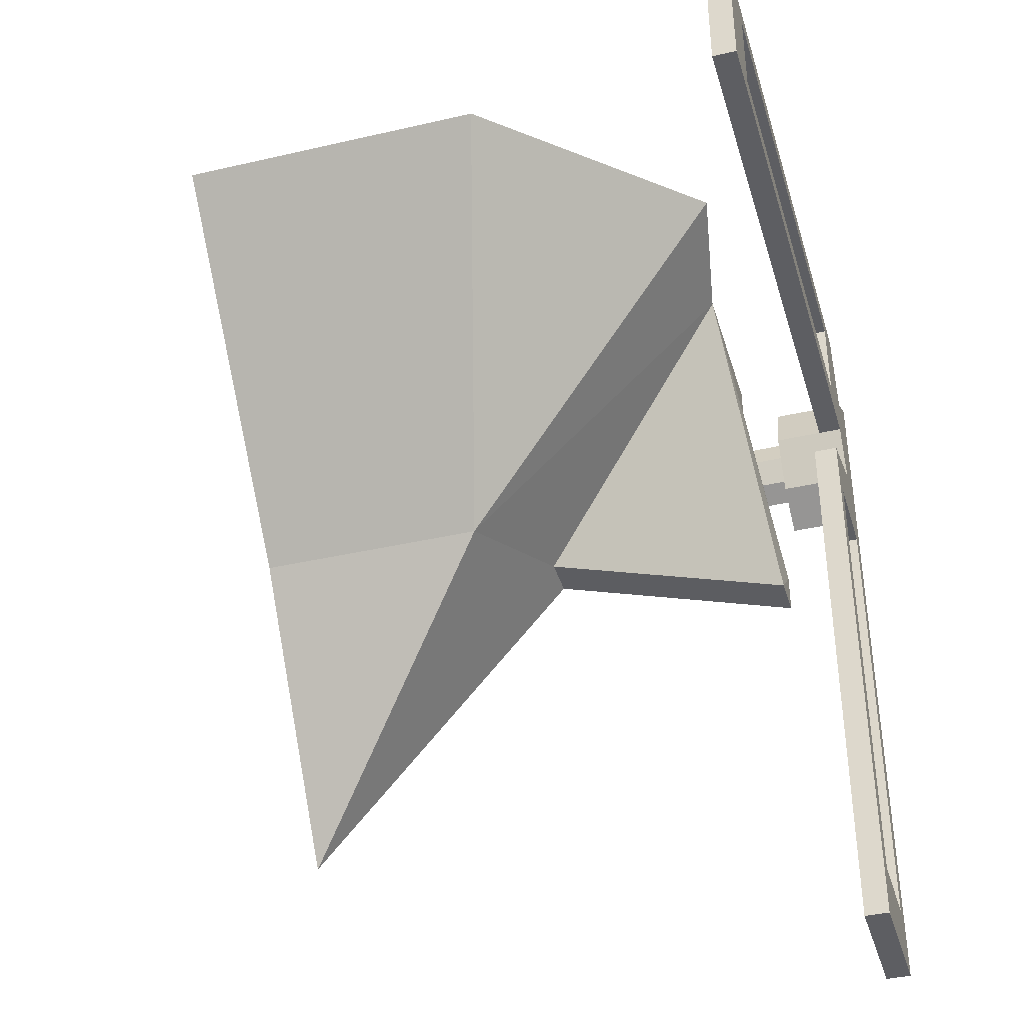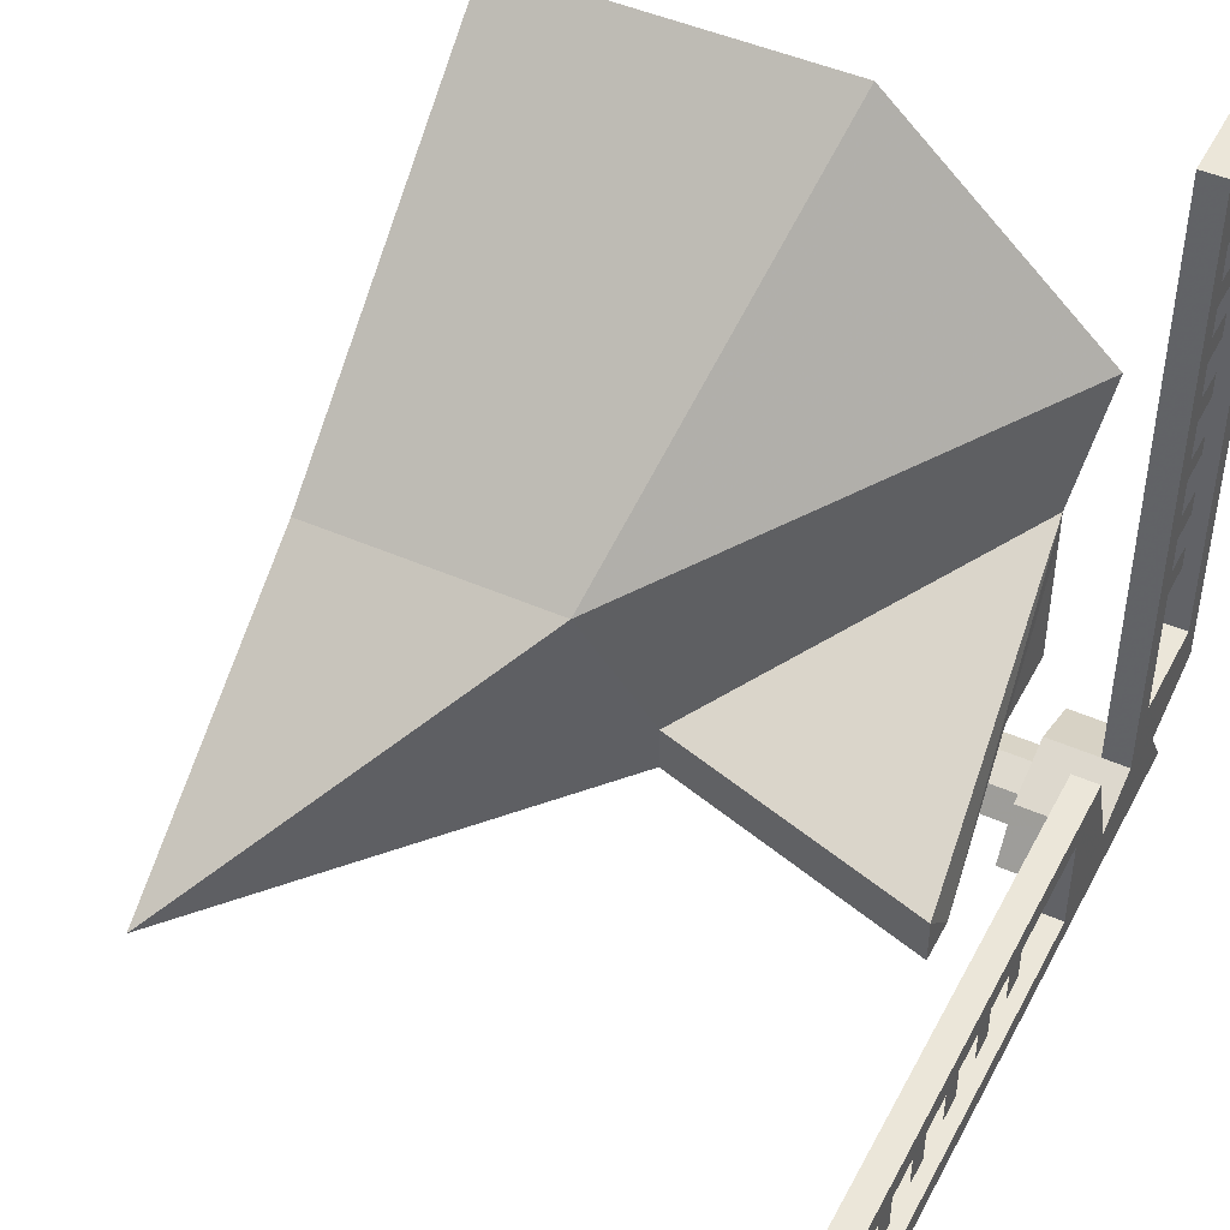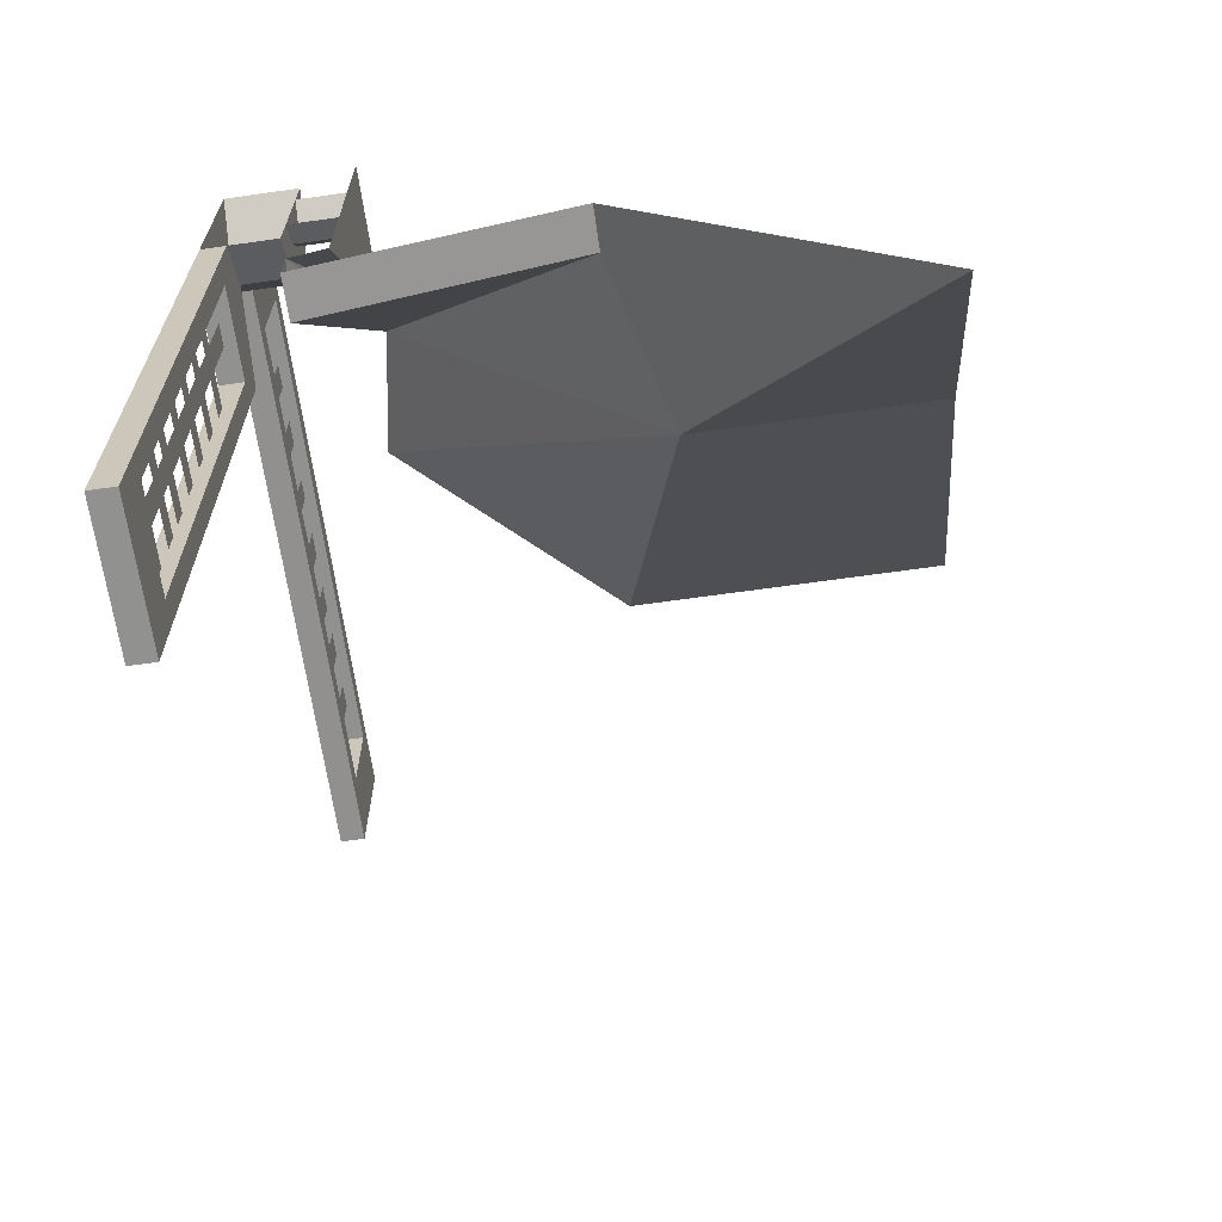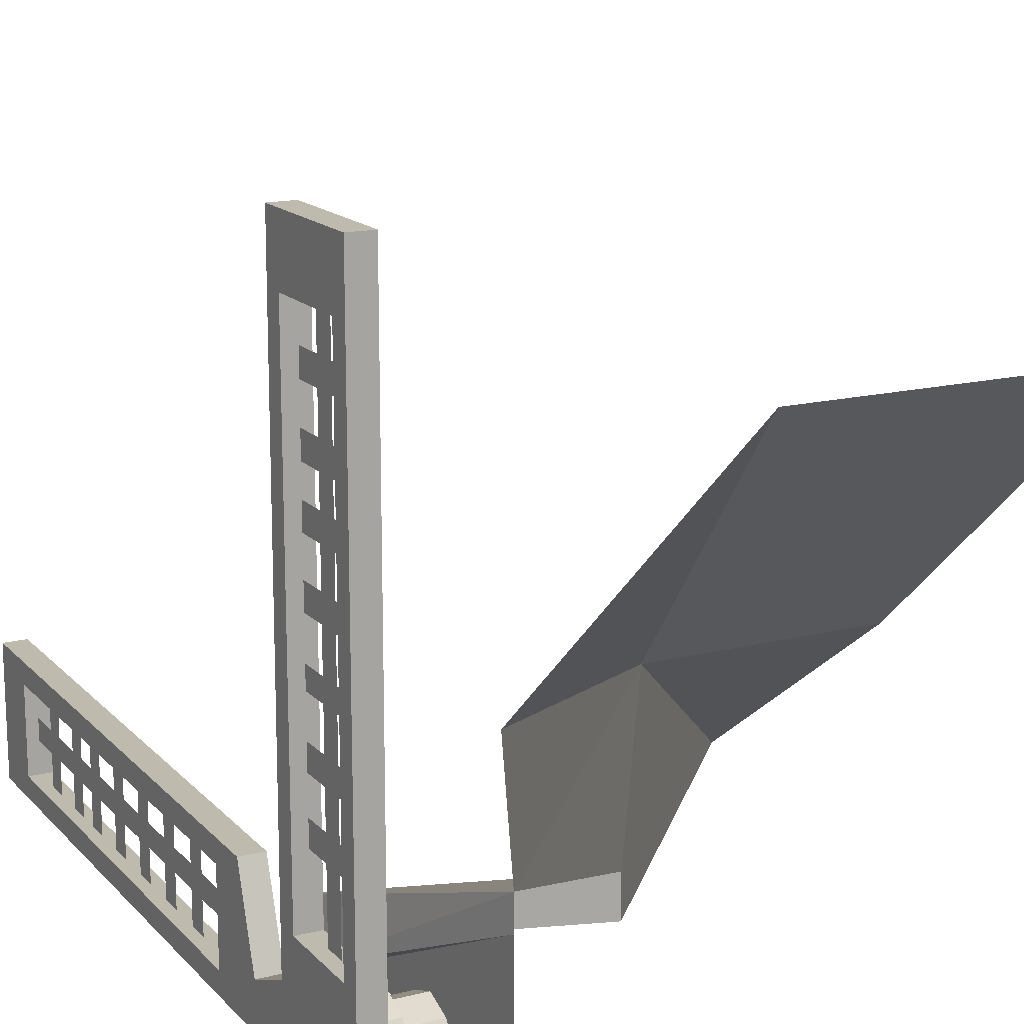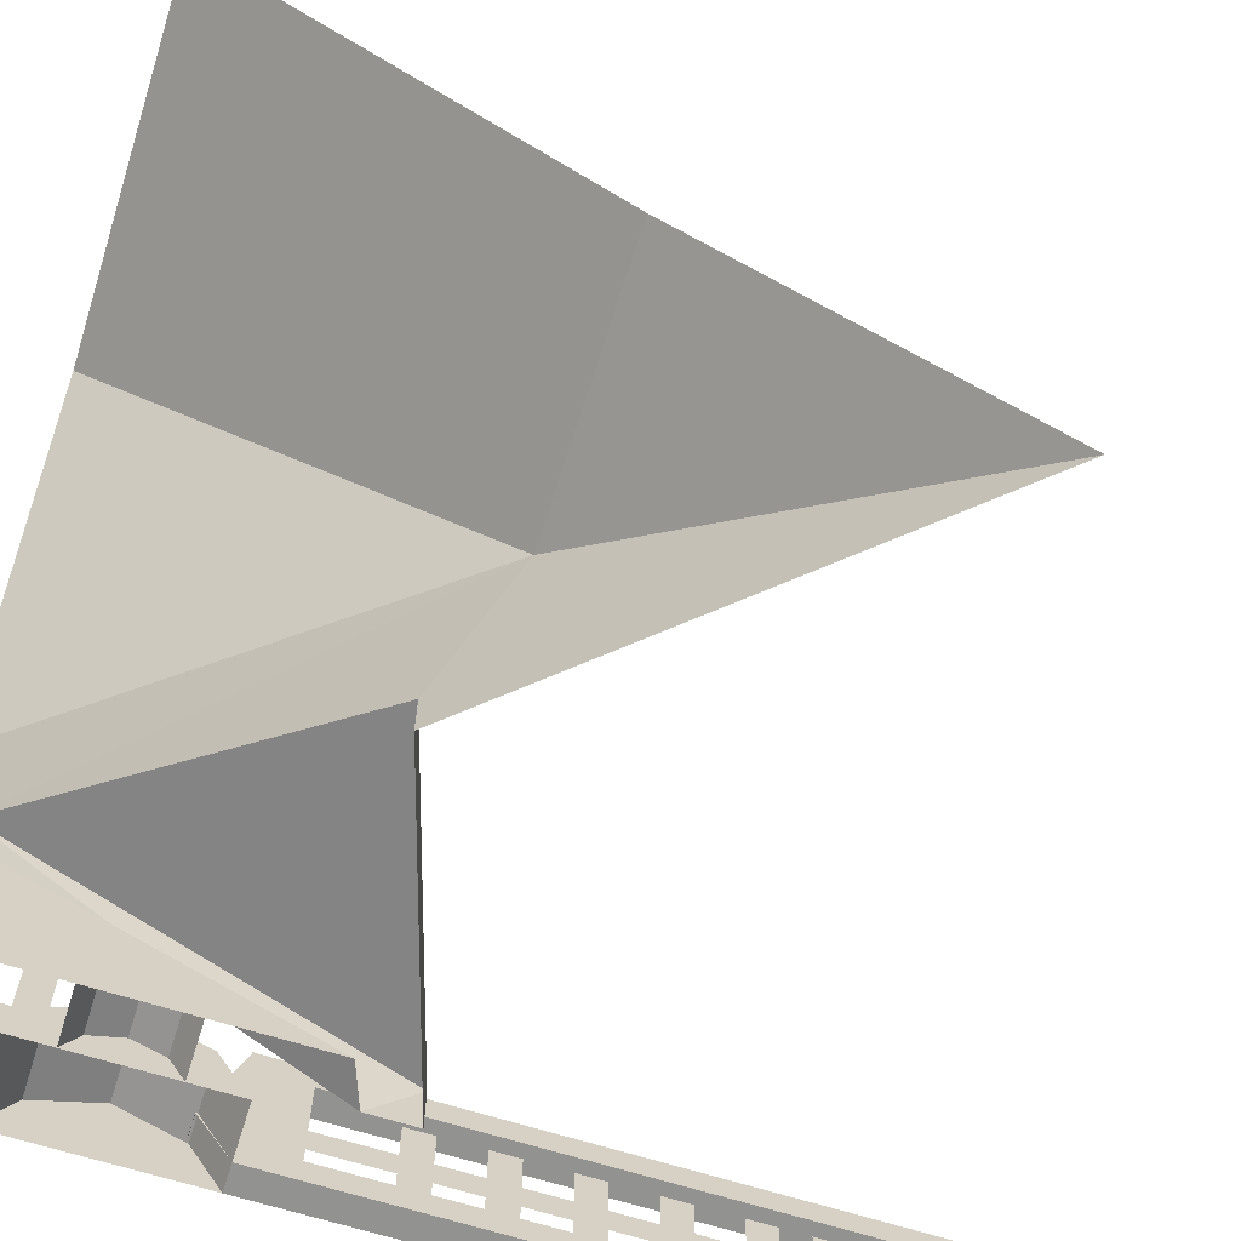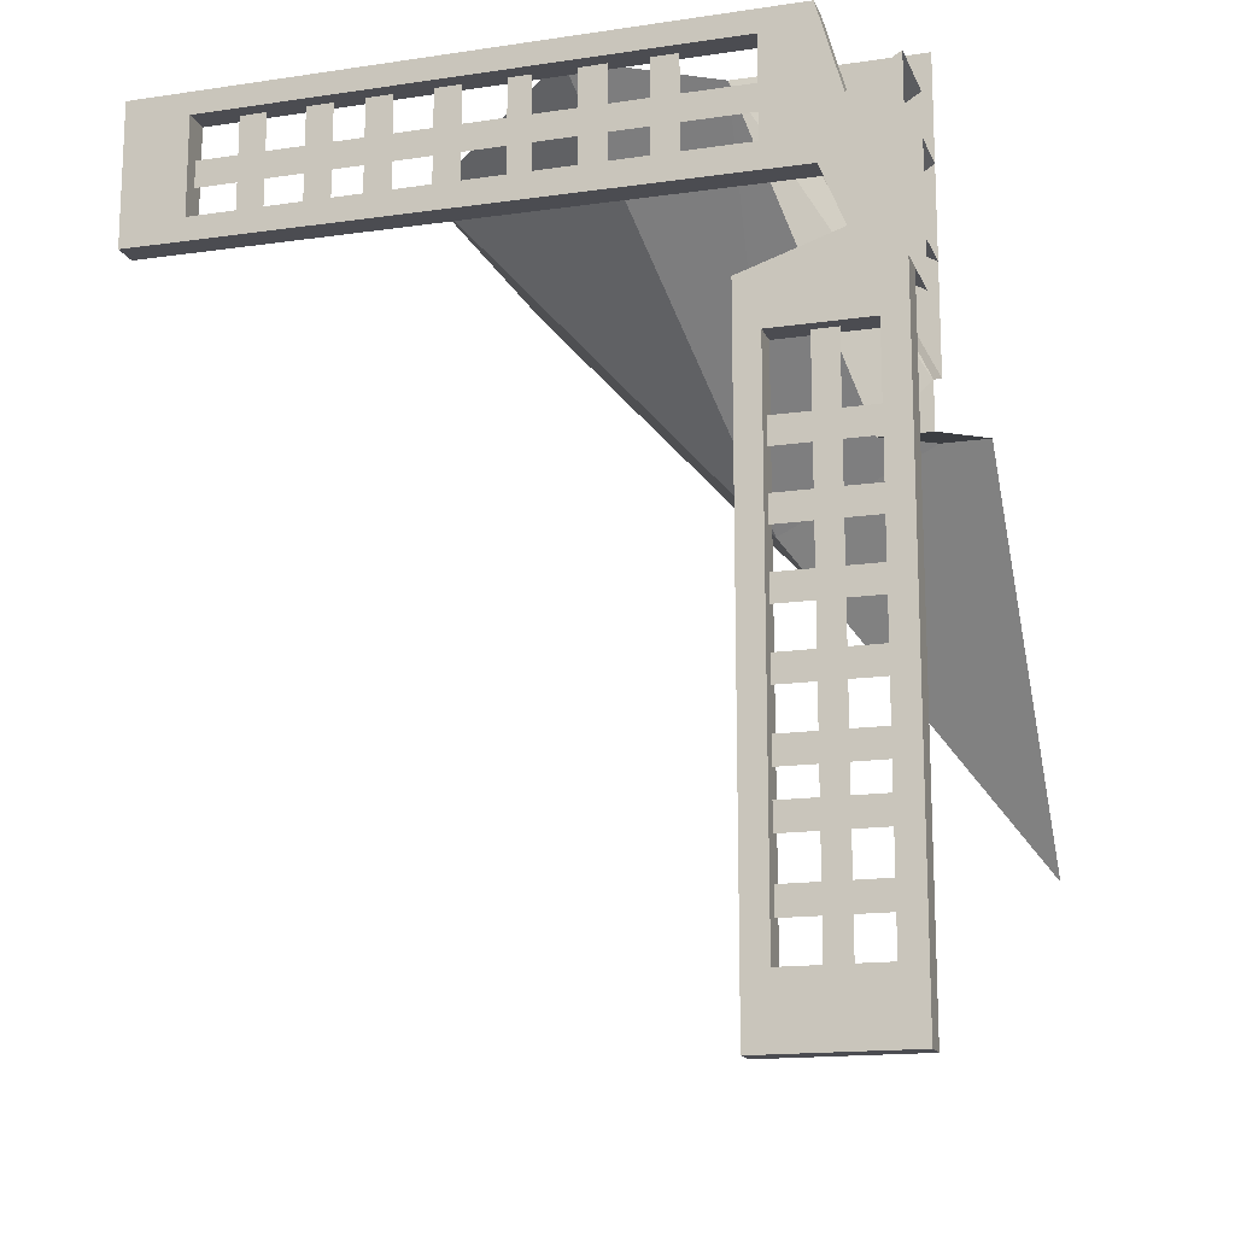
<metadata>
{"format":"obj","ext":"obj","renderer":"f3d","projection":"perspective","resolution":1024,"background":"white","views":[{"elev":-38.6,"azim":16.2,"up":"+Y"},{"elev":46.8,"azim":26.5,"up":"+Z"},{"elev":-66.0,"azim":-171.9,"up":"+Y"},{"elev":15.7,"azim":152.6,"up":"+Z"},{"elev":-66.2,"azim":-107.5,"up":"+Z"},{"elev":-15.5,"azim":107.3,"up":"+Y"}]}
</metadata>
<code>
v -0.9062 -1.5 -1.086
v 0.4609 0 -0.6328
v -0.5234 0 0.2812
v -2 0 0.2812
v -2 -1.5 -1.086
v -2 -2.75 -2
v -0.6875 -1.25 -1.797
v 0.3516 -0.125 -1.242
v -0.6875 -1.25 -2
v 0.5156 -1.625 -1.797
v 0.5156 -1.438 -2
v 0.3516 -0.125 -1.391
v 0.3516 -1.375 -2
v 0.3516 -0.125 -2
v 0.5156 -1.625 -2
v 0.5703 -0.9375 -2
v 0.5703 -0.875 -1.898
v 0.3516 -0.875 -1.898
v 0.3516 -0.9375 -2
v 0.5703 -0.75 -1.852
v 0.3516 -0.75 -1.852
v 0.5703 -0.625 -1.898
v 0.3516 -0.625 -1.898
v 0.5703 -0.5625 -2
v 0.3516 -0.5625 -2
v 0.8984 -0.3828 -2
v 0.8984 -0.5078 -1.797
v 0.8984 -0.7578 -1.695
v 0.8984 -1.008 -1.797
v 0.8984 -1.133 -2
v 0.5703 -1.008 -1.797
v 0.5703 -1.133 -2
v 0.5703 -0.7578 -1.695
v 0.5703 -0.5078 -1.797
v 0.5703 -0.3828 -2
v 0.8359 -0.5078 -1.492
v 0.8359 -0.5078 0.6641
v 0.8359 -0.3984 0.6641
v 0.8359 -0.3984 -1.492
v 0.8359 -0.2422 0.4922
v 0.8359 -0.6484 0.4922
v 0.8359 -0.6484 0.3828
v 0.8359 -0.2422 0.3828
v 0.8359 -0.6484 0.2266
v 0.8359 -0.2422 0.2266
v 0.8359 -0.2422 0.1172
v 0.8359 -0.6484 0.1172
v 0.8359 -0.6484 -0.8203
v 0.8359 -0.2422 -0.8203
v 0.8359 -0.2422 -0.9297
v 0.8359 -0.6484 -0.9297
v 0.8359 -0.6484 -1.086
v 0.8359 -0.2422 -1.086
v 0.8359 -0.2422 -1.195
v 0.8359 -0.6484 -1.195
v 0.8359 -0.6484 -0.5547
v 0.8359 -0.2422 -0.5547
v 0.8359 -0.2422 -0.6484
v 0.8359 -0.6484 -0.6484
v 0.8359 -0.6484 -0.2734
v 0.8359 -0.2422 -0.2734
v 0.8359 -0.2422 -0.3828
v 0.8359 -0.6484 -0.3828
v 0.8359 -0.6484 -0.007812
v 0.8359 -0.2422 -0.007812
v 0.8359 -0.2422 -0.1172
v 0.8359 -0.6484 -0.1172
v 0.8984 -0.7422 0.9297
v 0.7891 -0.7422 0.9297
v 0.7891 -0.7578 -1.695
v 0.7891 -0.6484 0.6641
v 0.7891 -0.6484 -1.492
v 0.7891 -0.5078 -1.797
v 0.7891 -0.1484 -1.695
v 0.8984 -0.1484 -1.695
v 0.8984 -0.2422 -1.492
v 0.8984 -0.6484 -1.492
v 0.8984 -0.6484 0.6641
v 0.8984 -0.1484 0.9297
v 0.7891 -0.1484 0.9297
v 0.7891 -0.2422 0.6641
v 0.8984 -0.2422 0.6641
v 0.7891 -0.2422 -1.492
v 0.8438 -1.336 -1.75
v 0.8438 -3.484 -1.75
v 0.8438 -3.484 -1.648
v 0.8438 -1.336 -1.648
v 0.8438 -3.32 -1.492
v 0.8438 -3.32 -1.898
v 0.8438 -3.211 -1.898
v 0.8438 -3.211 -1.492
v 0.8438 -3.047 -1.898
v 0.8438 -3.047 -1.492
v 0.8438 -2.938 -1.492
v 0.8438 -2.938 -1.898
v 0.8438 -2.008 -1.898
v 0.8438 -2.008 -1.492
v 0.8438 -1.898 -1.492
v 0.8438 -1.898 -1.898
v 0.8438 -1.734 -1.898
v 0.8438 -1.734 -1.492
v 0.8438 -1.625 -1.492
v 0.8438 -1.625 -1.898
v 0.8438 -2.281 -1.898
v 0.8438 -2.281 -1.492
v 0.8438 -2.172 -1.492
v 0.8438 -2.172 -1.898
v 0.8438 -2.555 -1.898
v 0.8438 -2.555 -1.492
v 0.8438 -2.445 -1.492
v 0.8438 -2.445 -1.898
v 0.8438 -2.828 -1.898
v 0.8438 -2.828 -1.492
v 0.8438 -2.719 -1.492
v 0.8438 -2.719 -1.898
v 0.8984 -3.758 -2
v 0.7891 -3.758 -2
v 0.7891 -1.133 -2
v 0.7891 -3.484 -1.898
v 0.7891 -1.336 -1.898
v 0.7891 -1 -1.797
v 0.7891 -1.133 -1.391
v 0.8984 -1.133 -1.391
v 0.8984 -1 -1.797
v 0.8984 -1.336 -1.492
v 0.8984 -1.336 -1.898
v 0.8984 -3.484 -1.898
v 0.8984 -3.758 -1.391
v 0.7891 -3.758 -1.391
v 0.7891 -3.484 -1.492
v 0.8984 -3.484 -1.492
v 0.7891 -1.336 -1.492
f 1 2 3
f 1 3 4
f 1 4 5
f 1 5 6
f 1 6 7
f 1 7 8
f 1 8 2
f 7 6 9
f 7 9 10
f 7 10 8
f 10 9 15
f 8 10 11
f 8 11 12
f 10 15 11
f 12 11 13
f 12 13 14
f 16 17 18
f 16 18 19
f 17 20 21
f 17 21 18
f 20 22 23
f 20 23 21
f 22 24 25
f 22 25 23
f 26 27 28
f 26 28 29
f 26 29 30
f 30 29 31
f 30 31 32
f 32 31 33
f 32 33 34
f 32 34 35
f 35 34 27
f 35 27 26
f 29 28 33
f 29 33 31
f 28 27 34
f 28 34 33
f 36 37 38
f 36 38 39
f 36 39 37
f 37 39 38
f 40 41 42
f 40 42 43
f 40 43 41
f 41 43 42
f 44 45 46
f 44 46 47
f 44 47 45
f 45 47 46
f 48 49 50
f 48 50 51
f 48 51 49
f 48 49 50
f 48 50 51
f 48 51 49
f 49 51 50
f 52 53 54
f 52 54 55
f 52 55 53
f 53 55 54
f 56 57 58
f 56 58 59
f 56 59 57
f 57 59 58
f 60 61 62
f 60 62 63
f 60 63 61
f 61 63 62
f 64 65 66
f 64 66 67
f 64 67 65
f 65 67 66
f 49 51 50
f 28 68 69
f 28 69 70
f 70 69 71
f 70 71 72
f 70 72 73
f 73 72 74
f 73 74 75
f 73 75 27
f 27 75 76
f 27 76 77
f 27 77 28
f 28 77 68
f 68 77 78
f 68 78 79
f 68 79 80
f 68 80 69
f 69 80 81
f 69 81 71
f 71 81 82
f 71 82 78
f 71 78 72
f 72 78 77
f 72 77 83
f 72 83 74
f 74 83 80
f 74 80 79
f 74 79 75
f 75 79 82
f 75 82 76
f 76 82 81
f 76 81 83
f 76 83 77
f 78 82 79
f 83 81 80
f 84 85 86
f 84 86 87
f 84 87 85
f 85 87 86
f 88 89 90
f 88 90 91
f 88 91 89
f 89 91 90
f 92 93 94
f 92 94 95
f 92 95 93
f 93 95 94
f 96 97 98
f 96 98 99
f 96 99 97
f 96 97 98
f 96 98 99
f 96 99 97
f 97 99 98
f 100 101 102
f 100 102 103
f 100 103 101
f 101 103 102
f 104 105 106
f 104 106 107
f 104 107 105
f 105 107 106
f 108 109 110
f 108 110 111
f 108 111 109
f 109 111 110
f 112 113 114
f 112 114 115
f 112 115 113
f 113 115 114
f 97 99 98
f 30 116 117
f 30 117 118
f 118 117 119
f 118 119 120
f 118 120 121
f 121 120 122
f 121 122 123
f 121 123 124
f 124 123 125
f 124 125 126
f 124 126 30
f 30 126 116
f 116 126 127
f 116 127 128
f 116 128 129
f 116 129 117
f 117 129 130
f 117 130 119
f 119 130 131
f 119 131 127
f 119 127 120
f 120 127 126
f 120 126 132
f 120 132 122
f 122 132 129
f 122 129 128
f 122 128 123
f 123 128 131
f 123 131 125
f 125 131 130
f 125 130 132
f 125 132 126
f 127 131 128
f 132 130 129

</code>
